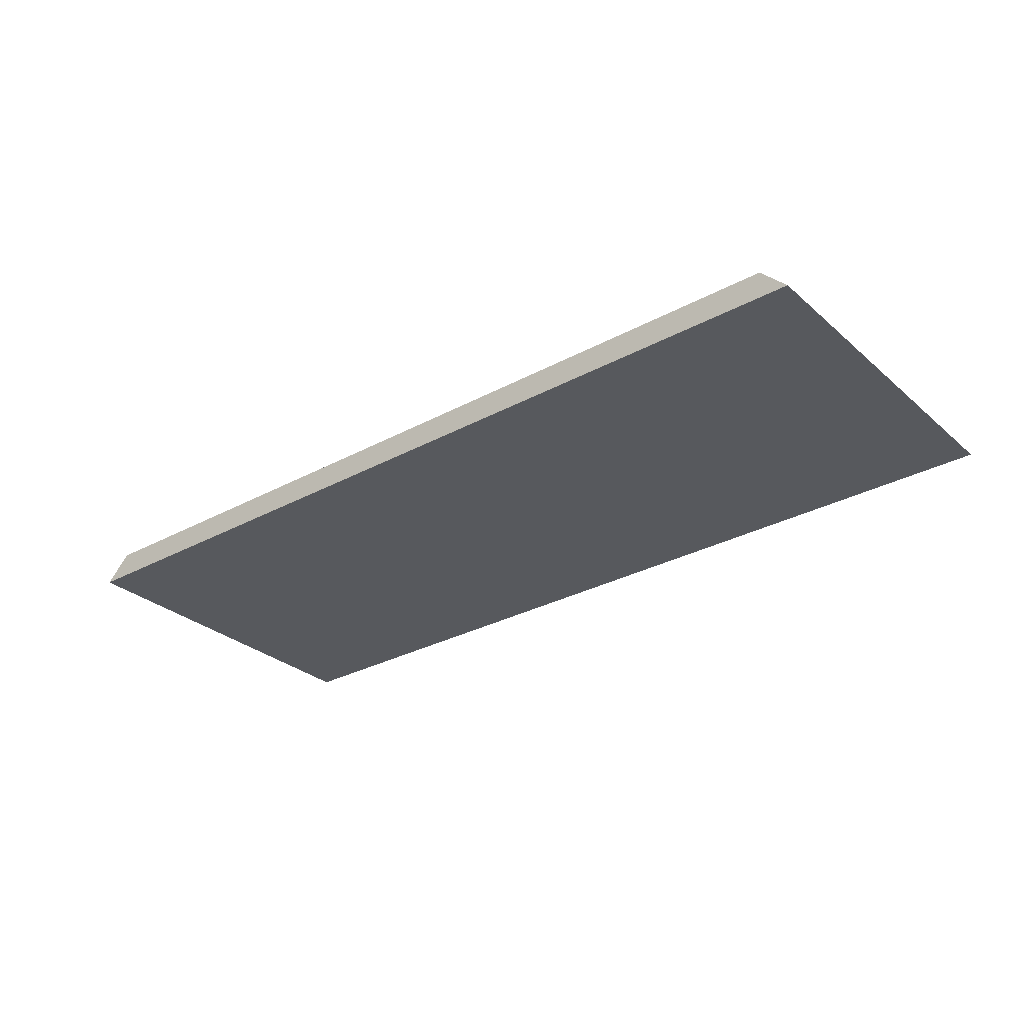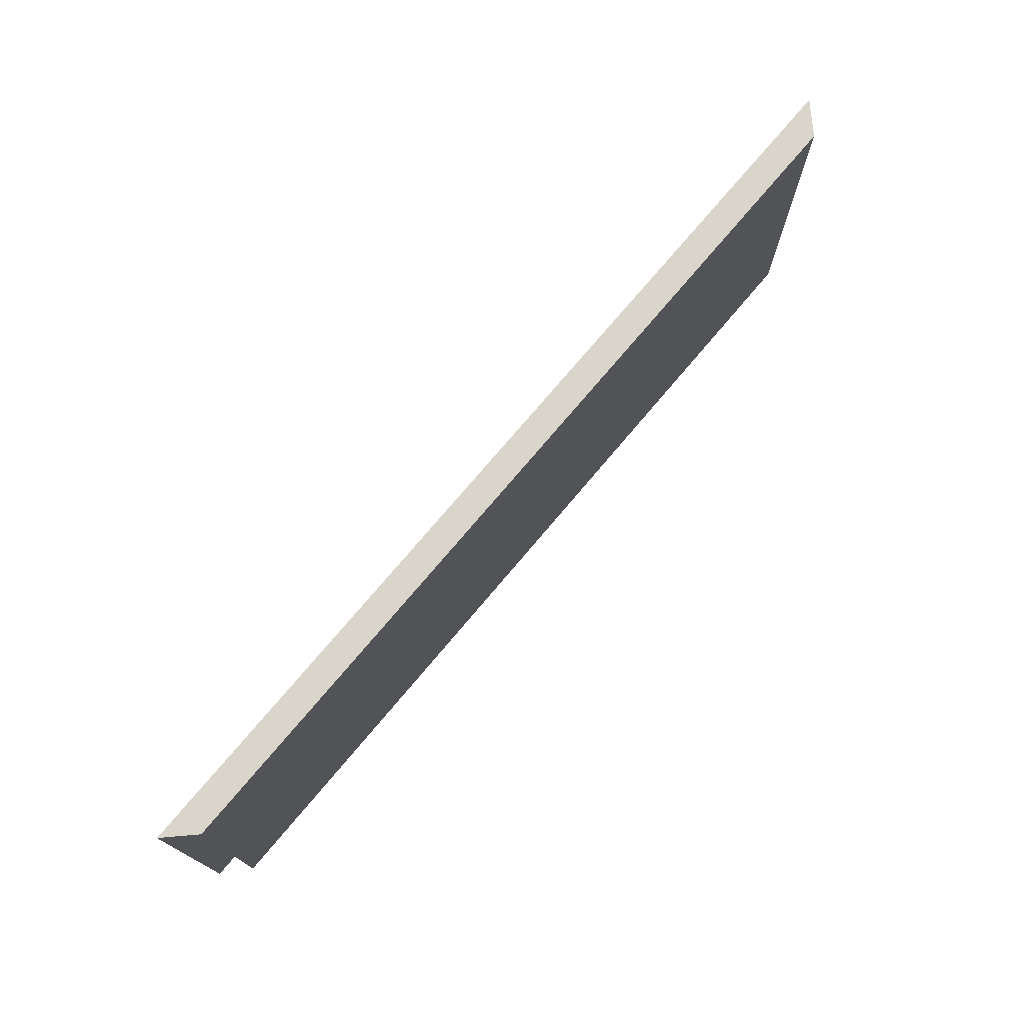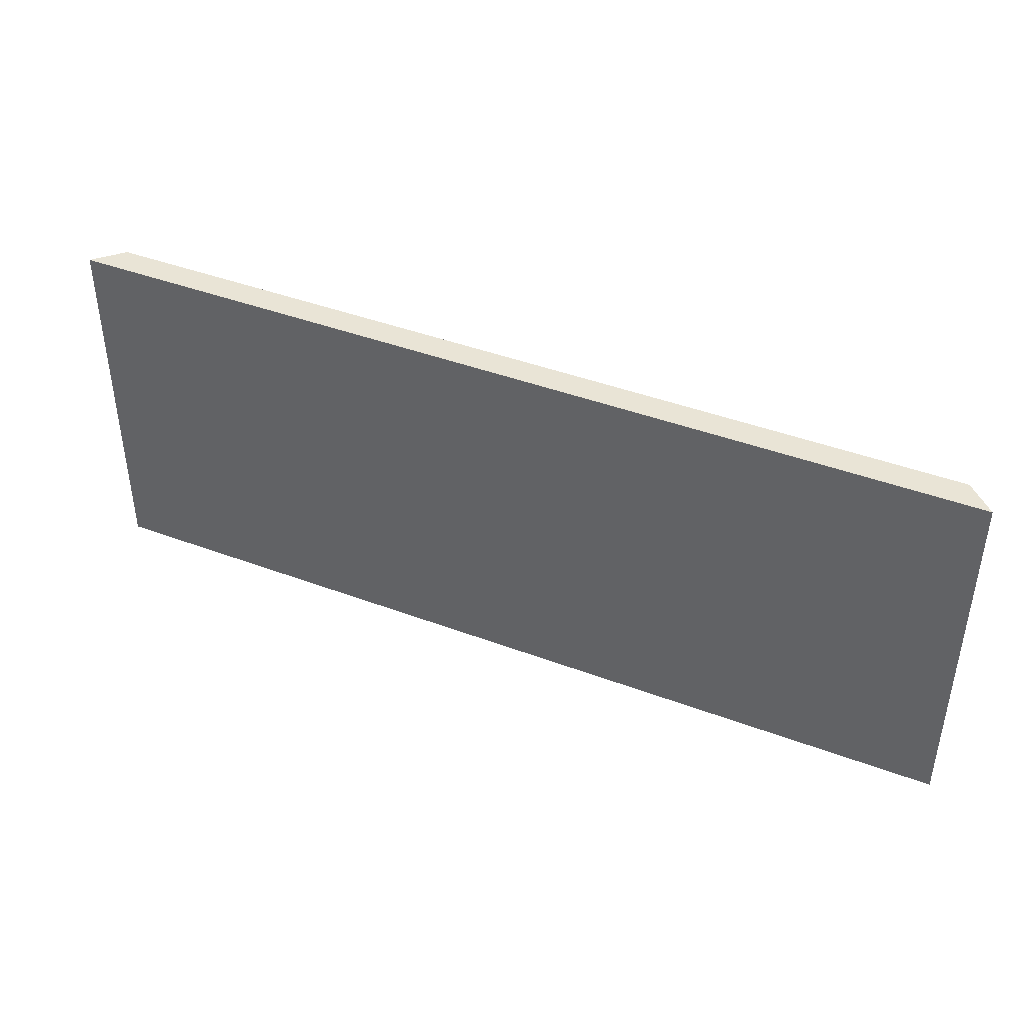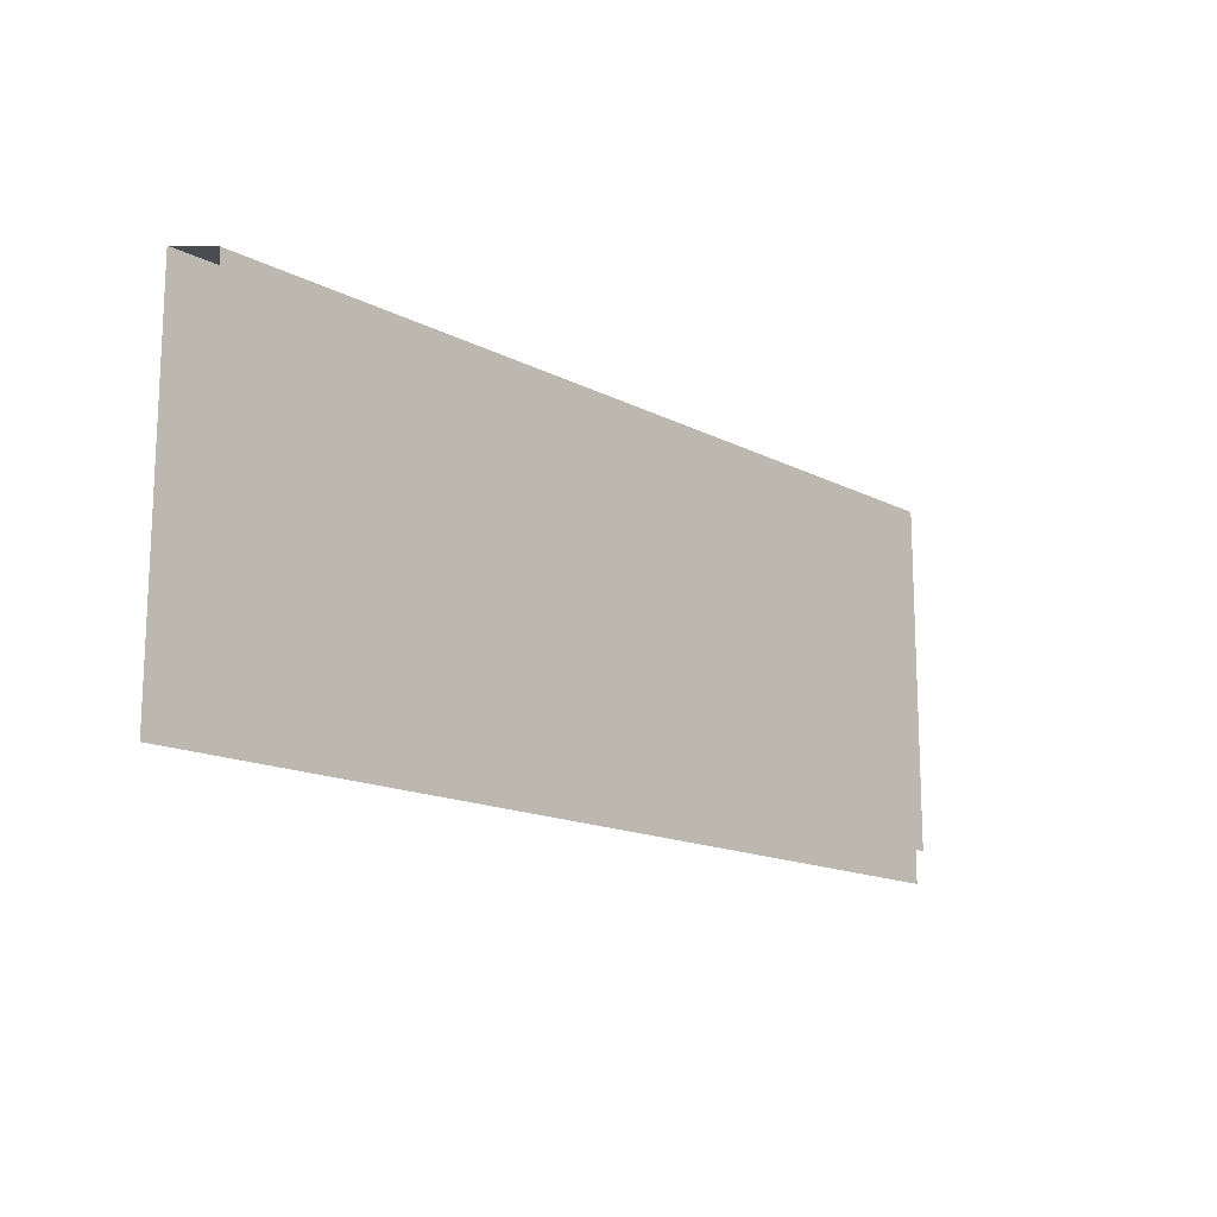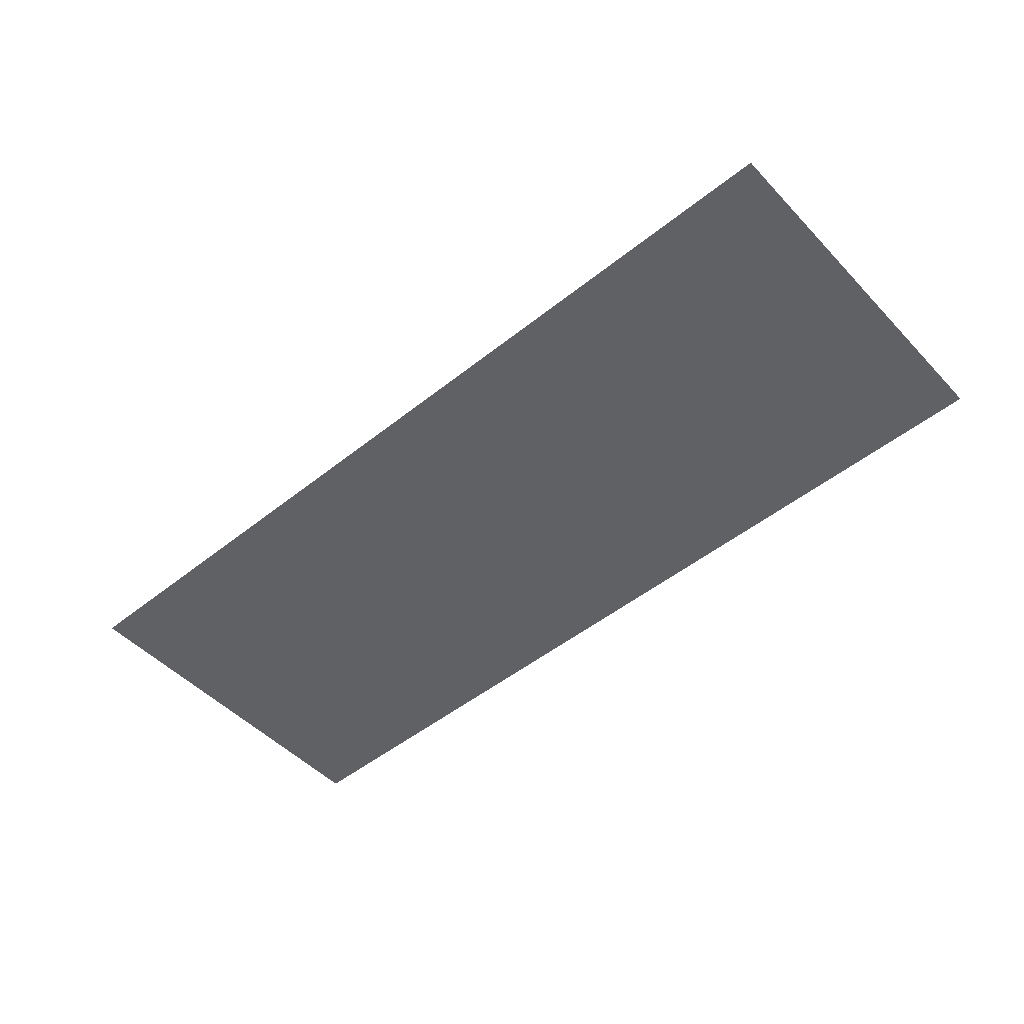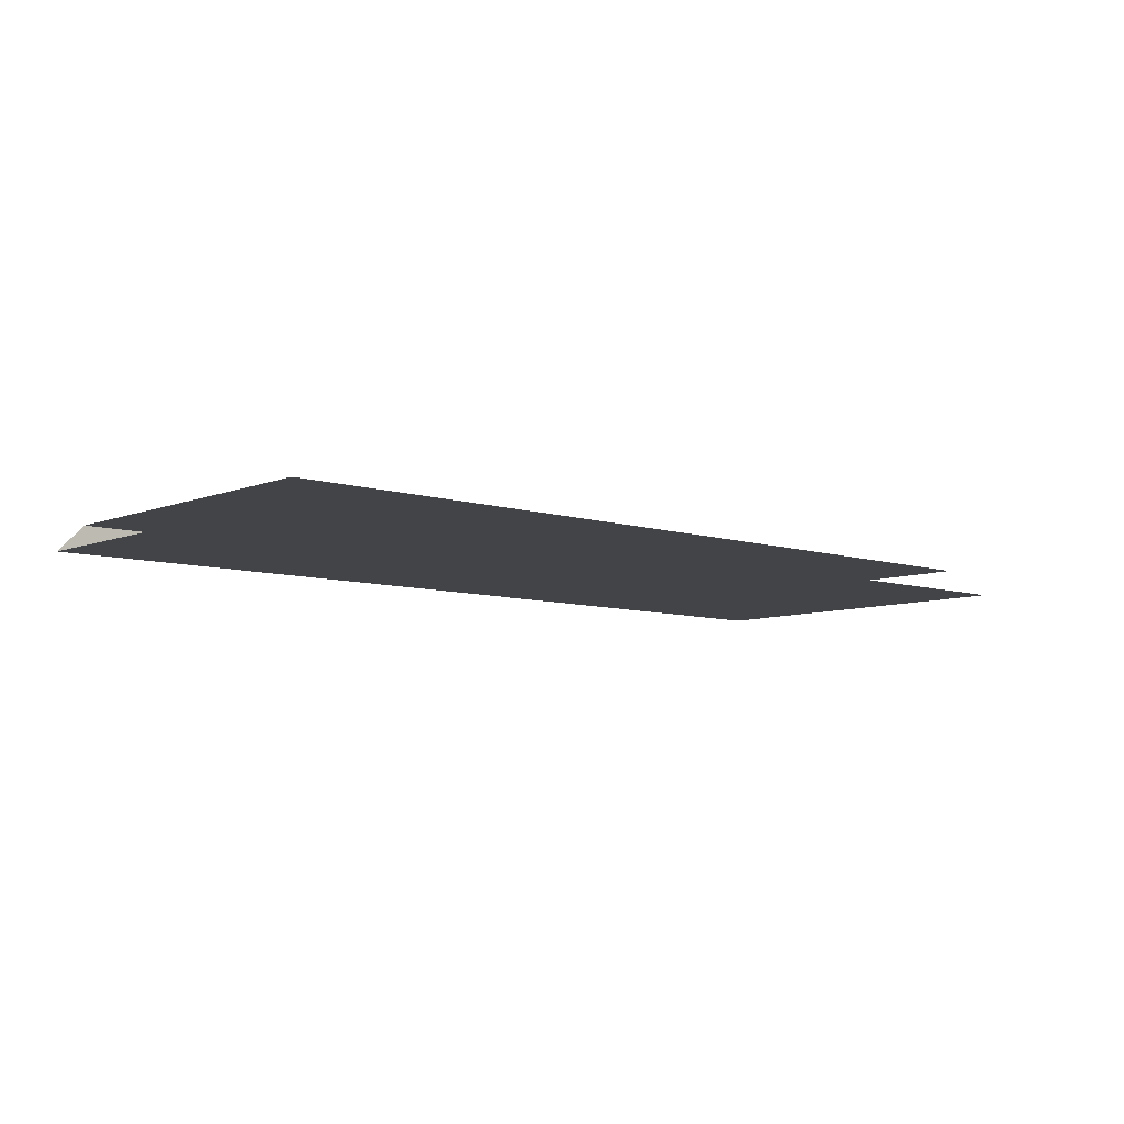
<metadata>
{"format":"obj","ext":"obj","renderer":"f3d","projection":"perspective","resolution":1024,"background":"white","views":[{"elev":-29.7,"azim":-141.4,"up":"+Z"},{"elev":74.5,"azim":-49.9,"up":"+Y"},{"elev":42.6,"azim":-155.9,"up":"+Y"},{"elev":-15.1,"azim":-47.6,"up":"+Y"},{"elev":-49.5,"azim":41.4,"up":"+Z"},{"elev":-7.7,"azim":-42.1,"up":"+Z"}]}
</metadata>
<code>
v -0.7606 0.1158 -0.2157
v -0.3965 -0.02951 -0.2157
v -0.7606 -0.02951 -0.2157
v -0.7499 0.1158 -0.205
v -0.3965 0.1158 -0.2157
v -0.7499 -0.01916 -0.205
v -0.4072 0.1158 -0.205
v -0.4072 -0.01916 -0.205
f 1 2 3
f 3 2 1
f 2 1 5
f 5 1 2
f 1 4 5
f 5 4 1
f 5 4 7
f 7 4 5
f 6 7 4
f 4 7 6
f 7 6 8
f 8 6 7

</code>
